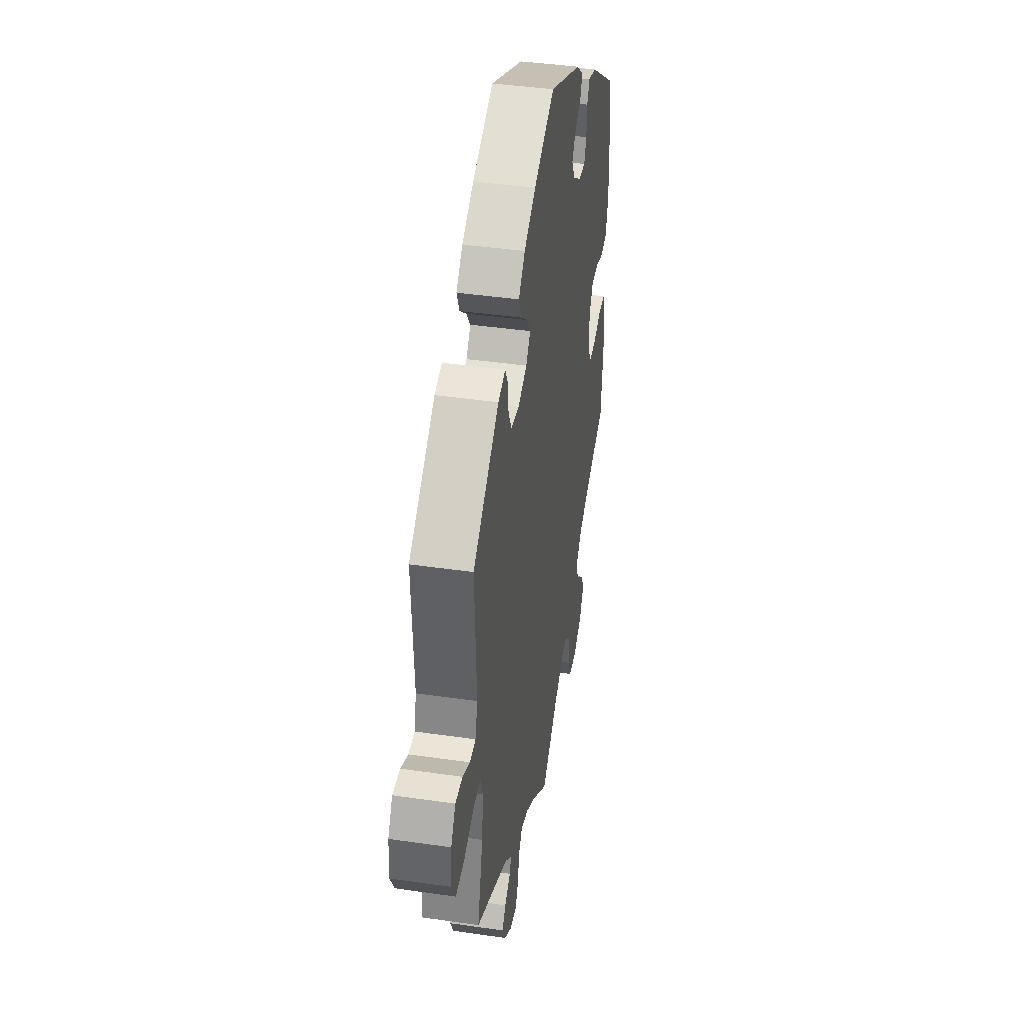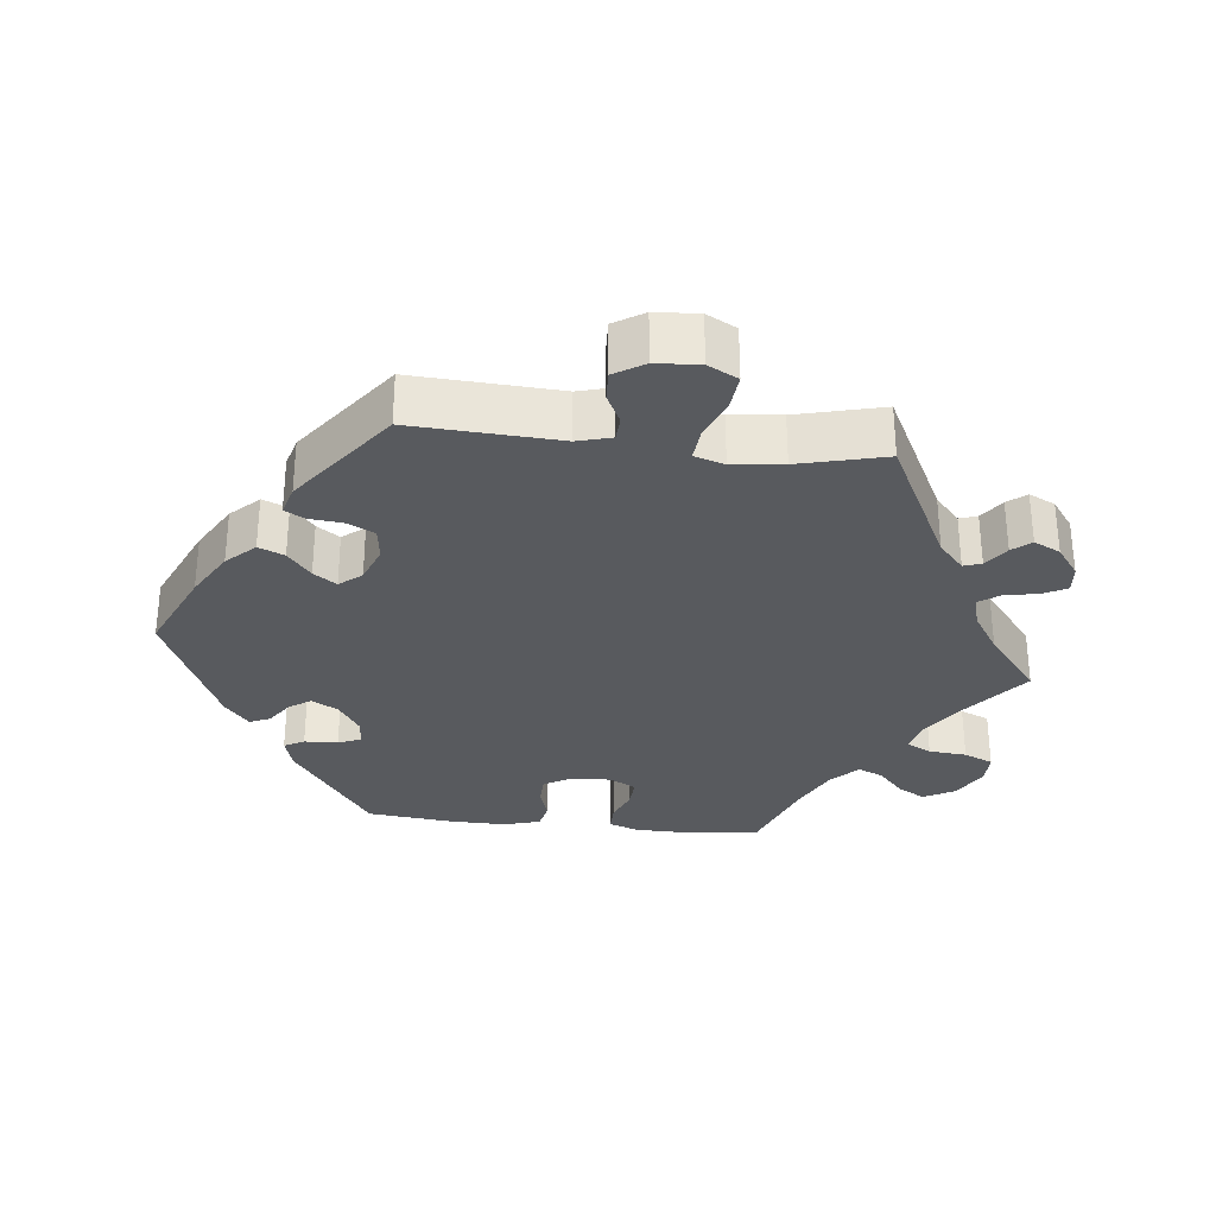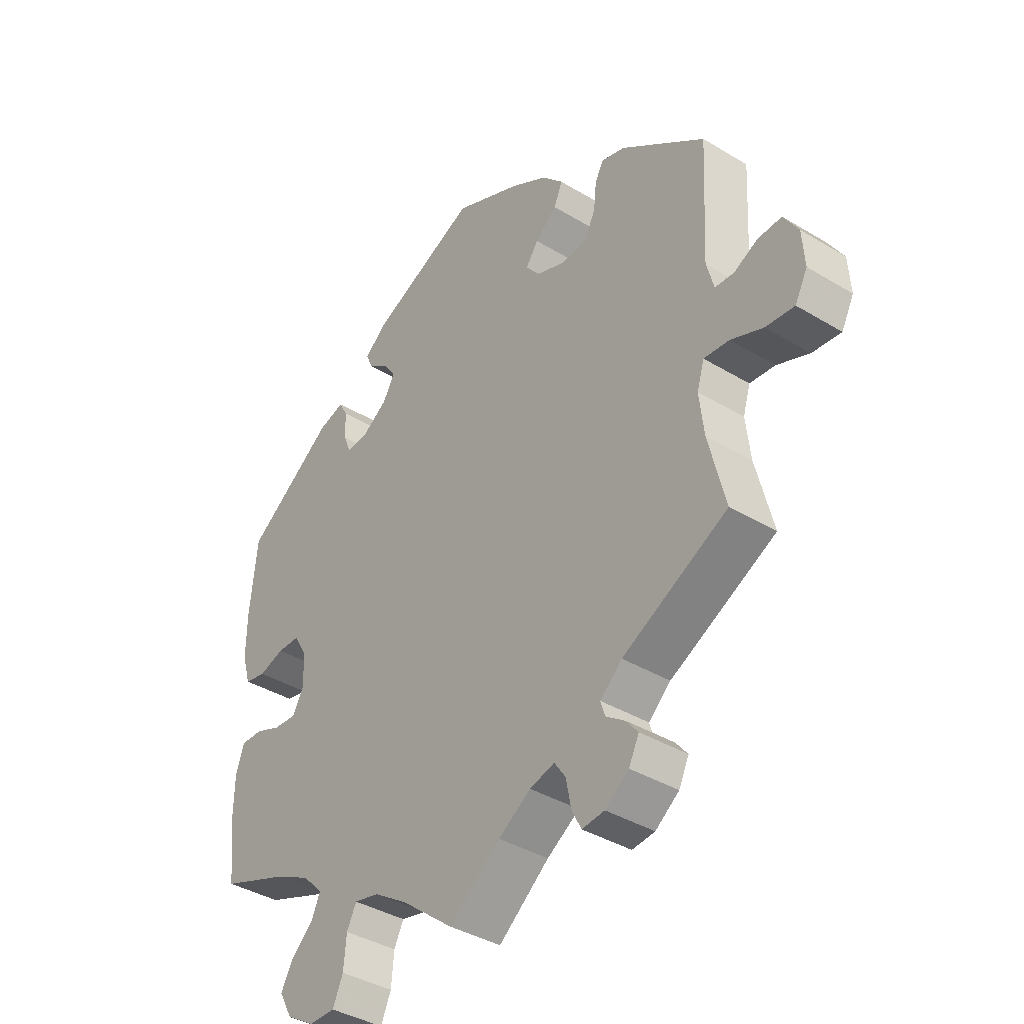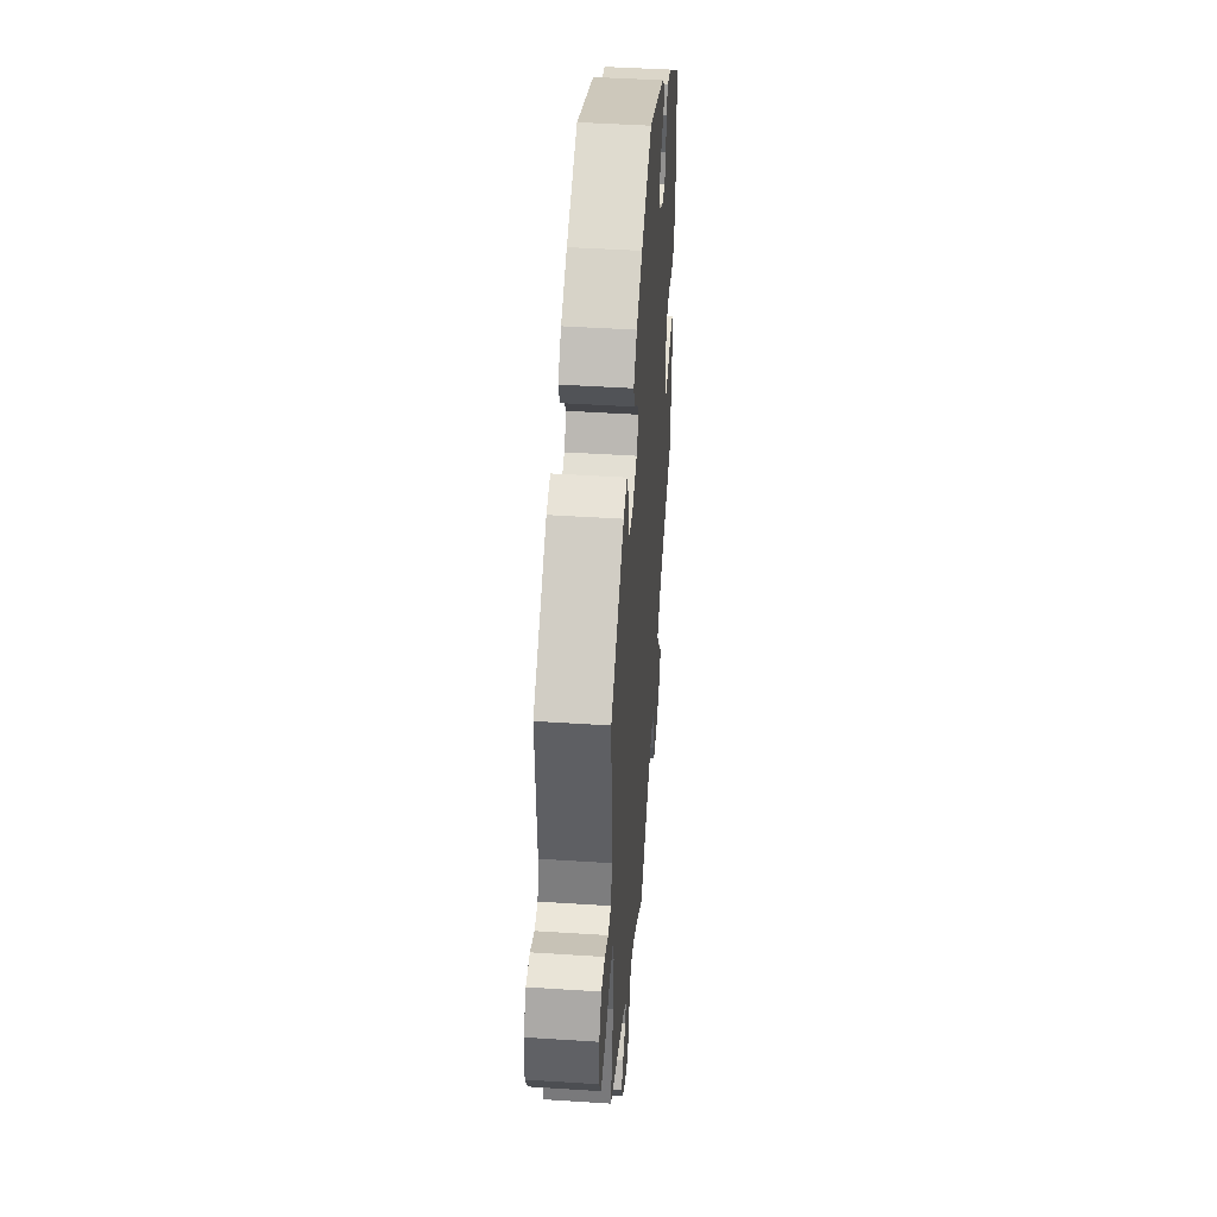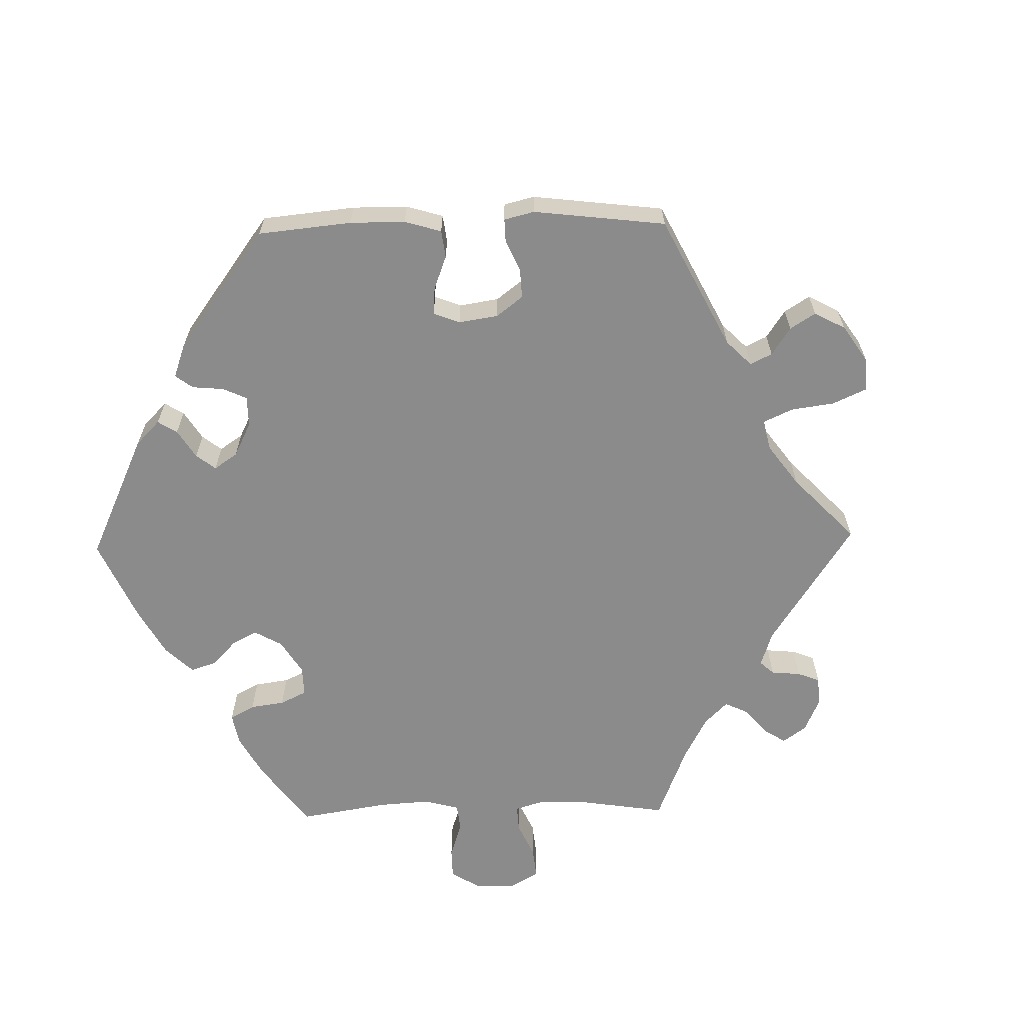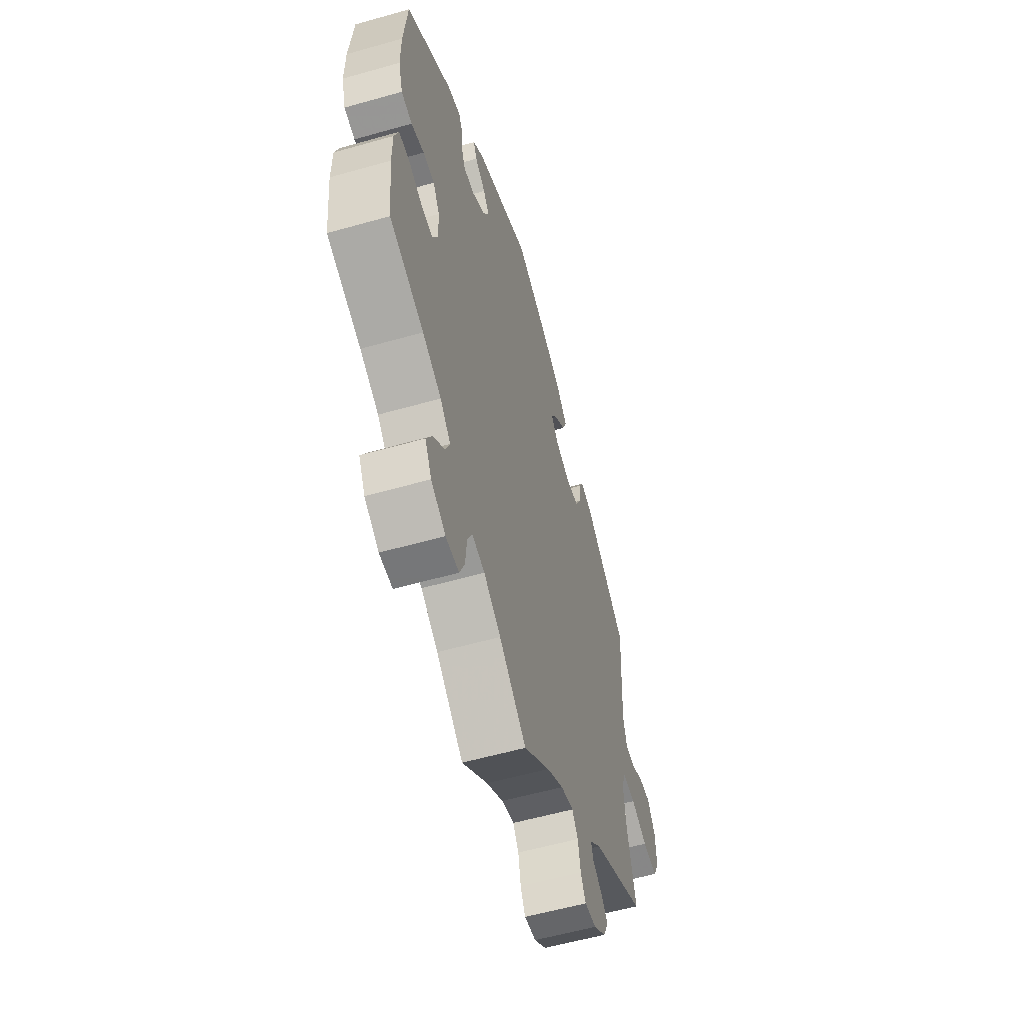
<metadata>
{"format":"obj","ext":"obj","renderer":"f3d","projection":"perspective","resolution":1024,"background":"white","views":[{"elev":41.1,"azim":100.0,"up":"+Z"},{"elev":-30.9,"azim":83.7,"up":"+Y"},{"elev":-38.8,"azim":52.7,"up":"+Z"},{"elev":45.5,"azim":94.3,"up":"+Z"},{"elev":-63.8,"azim":31.3,"up":"+Y"},{"elev":-57.1,"azim":-73.5,"up":"+Z"}]}
</metadata>
<code>
v 0.314 0.07 -0.384
v 0.275 0.07 -0.419
v 0.283 0.07 -0.444
v 0.317 0.07 -0.468
v 0.338 0.07 -0.494
v 0.32 0.07 -0.531
v 0.278 0.07 -0.562
v 0.238 0.07 -0.566
v 0.221 0.07 -0.533
v 0.212 0.07 -0.486
v 0.192 0.07 -0.457
v 0.148 0.07 -0.469
v 0.09 0.07 -0.506
v 0 0.07 -0.578
v -0.094 0.07 -0.503
v -0.153 0.07 -0.465
v -0.197 0.07 -0.455
v -0.214 0.07 -0.489
v -0.219 0.07 -0.542
v -0.237 0.07 -0.583
v -0.283 0.07 -0.583
v -0.333 0.07 -0.553
v -0.356 0.07 -0.511
v -0.335 0.07 -0.473
v -0.295 0.07 -0.437
v -0.28 0.07 -0.402
v -0.316 0.07 -0.366
v -0.381 0.07 -0.334
v -0.5 0.07 -0.289
v -0.512 0.07 -0.177
v -0.511 0.07 -0.111
v -0.496 0.07 -0.068
v -0.457 0.07 -0.069
v -0.412 0.07 -0.087
v -0.371 0.07 -0.09
v -0.351 0.07 -0.053
v -0.353 0.07 0.003
v -0.376 0.07 0.042
v -0.416 0.07 0.043
v -0.461 0.07 0.029
v -0.499 0.07 0.037
v -0.514 0.07 0.088
v -0.513 0.07 0.164
v -0.5 0.07 0.289
v -0.342 0.07 0.401
v -0.296 0.07 0.414
v -0.281 0.07 0.386
v -0.279 0.07 0.339
v -0.266 0.07 0.307
v -0.227 0.07 0.31
v -0.182 0.07 0.34
v -0.161 0.07 0.377
v -0.182 0.07 0.407
v -0.219 0.07 0.433
v -0.231 0.07 0.461
v -0.192 0.07 0.494
v -0.001 0.07 0.578
v 0.119 0.07 0.524
v 0.186 0.07 0.485
v 0.223 0.07 0.446
v 0.208 0.07 0.41
v 0.169 0.07 0.378
v 0.147 0.07 0.346
v 0.172 0.07 0.315
v 0.224 0.07 0.295
v 0.27 0.07 0.301
v 0.289 0.07 0.338
v 0.294 0.07 0.386
v 0.309 0.07 0.414
v 0.351 0.07 0.402
v 0.501 0.07 0.29
v 0.49 0.07 0.085
v 0.503 0.07 0.037
v 0.537 0.07 0.035
v 0.579 0.07 0.056
v 0.621 0.07 0.058
v 0.647 0.07 0.016
v 0.651 0.07 -0.045
v 0.629 0.07 -0.087
v 0.578 0.07 -0.082
v 0.521 0.07 -0.059
v 0.476 0.07 -0.055
v 0.463 0.07 -0.097
v 0.471 0.07 -0.168
v 0.501 0.07 -0.289
v 0.314 0 -0.384
v 0.275 0 -0.419
v 0.283 0 -0.444
v 0.317 0 -0.468
v 0.338 0 -0.494
v 0.32 0 -0.531
v 0.278 0 -0.562
v 0.238 0 -0.566
v 0.221 0 -0.533
v 0.212 0 -0.486
v 0.192 0 -0.457
v 0.148 0 -0.469
v 0.09 0 -0.506
v 0 0 -0.578
v -0.094 0 -0.503
v -0.153 0 -0.465
v -0.197 0 -0.455
v -0.214 0 -0.489
v -0.219 0 -0.542
v -0.237 0 -0.583
v -0.283 0 -0.583
v -0.333 0 -0.553
v -0.356 0 -0.511
v -0.335 0 -0.473
v -0.295 0 -0.437
v -0.28 0 -0.402
v -0.316 0 -0.366
v -0.381 0 -0.334
v -0.5 0 -0.289
v -0.512 0 -0.177
v -0.511 0 -0.111
v -0.496 0 -0.068
v -0.457 0 -0.069
v -0.412 0 -0.087
v -0.371 0 -0.09
v -0.351 0 -0.053
v -0.353 0 0.003
v -0.376 0 0.042
v -0.416 0 0.043
v -0.461 0 0.029
v -0.499 0 0.037
v -0.514 0 0.088
v -0.513 0 0.164
v -0.5 0 0.289
v -0.342 0 0.401
v -0.296 0 0.414
v -0.281 0 0.386
v -0.279 0 0.339
v -0.266 0 0.307
v -0.227 0 0.31
v -0.182 0 0.34
v -0.161 0 0.377
v -0.182 0 0.407
v -0.219 0 0.433
v -0.231 0 0.461
v -0.192 0 0.494
v -0.001 0 0.578
v 0.119 0 0.524
v 0.186 0 0.485
v 0.223 0 0.446
v 0.208 0 0.41
v 0.169 0 0.378
v 0.147 0 0.346
v 0.172 0 0.315
v 0.224 0 0.295
v 0.27 0 0.301
v 0.289 0 0.338
v 0.294 0 0.386
v 0.309 0 0.414
v 0.351 0 0.402
v 0.501 0 0.29
v 0.49 0 0.085
v 0.503 0 0.037
v 0.537 0 0.035
v 0.579 0 0.056
v 0.621 0 0.058
v 0.647 0 0.016
v 0.651 0 -0.045
v 0.629 0 -0.087
v 0.578 0 -0.082
v 0.521 0 -0.059
v 0.476 0 -0.055
v 0.463 0 -0.097
v 0.471 0 -0.168
v 0.501 0 -0.289
f 84 85 1
f 83 84 1 2
f 82 83 2
f 78 79 80 81
f 78 81 82
f 77 78 82
f 74 75 76 77
f 73 74 77 82
f 72 73 82 2
f 70 71 72 2
f 67 68 69 70
f 66 67 70 2
f 59 60 61 62
f 59 62 63
f 58 59 63
f 57 58 63
f 56 57 63
f 53 54 55 56
f 52 53 56 63
f 51 52 63 64
f 45 46 47 48
f 45 48 49
f 44 45 49
f 43 44 49
f 42 43 49 50
f 39 40 41 42
f 38 39 42 50
f 31 32 33 34
f 31 34 35
f 28 29 30 31
f 27 28 31 35
f 26 27 35 36
f 22 23 24 25
f 22 25 26
f 21 22 26
f 18 19 20 21
f 17 18 21 26
f 16 17 26 36
f 13 14 15
f 12 13 15 16
f 11 12 16 36
f 7 8 9 10
f 7 10 11
f 6 7 11
f 3 4 5 6
f 3 6 11 36
f 65 66 2
f 64 65 2
f 51 64 2
f 37 38 50 51
f 36 37 51
f 2 3 36 51
f 86 170 169
f 87 86 169 168
f 87 168 167
f 166 165 164 163
f 167 166 163
f 167 163 162
f 162 161 160 159
f 167 162 159 158
f 87 167 158 157
f 87 157 156 155
f 155 154 153 152
f 87 155 152 151
f 147 146 145 144
f 148 147 144
f 148 144 143
f 148 143 142
f 148 142 141
f 141 140 139 138
f 148 141 138 137
f 149 148 137 136
f 133 132 131 130
f 134 133 130
f 134 130 129
f 134 129 128
f 135 134 128 127
f 127 126 125 124
f 135 127 124 123
f 119 118 117 116
f 120 119 116
f 116 115 114 113
f 120 116 113 112
f 121 120 112 111
f 110 109 108 107
f 111 110 107
f 111 107 106
f 106 105 104 103
f 111 106 103 102
f 121 111 102 101
f 100 99 98
f 101 100 98 97
f 121 101 97 96
f 95 94 93 92
f 96 95 92
f 96 92 91
f 91 90 89 88
f 121 96 91 88
f 87 151 150
f 87 150 149
f 87 149 136
f 136 135 123 122
f 136 122 121
f 136 121 88 87
f 1 86 87 2
f 2 87 88 3
f 3 88 89 4
f 4 89 90 5
f 5 90 91 6
f 6 91 92 7
f 7 92 93 8
f 8 93 94 9
f 9 94 95 10
f 10 95 96 11
f 11 96 97 12
f 12 97 98 13
f 13 98 99 14
f 14 99 100 15
f 15 100 101 16
f 16 101 102 17
f 17 102 103 18
f 18 103 104 19
f 19 104 105 20
f 20 105 106 21
f 21 106 107 22
f 22 107 108 23
f 23 108 109 24
f 24 109 110 25
f 25 110 111 26
f 26 111 112 27
f 27 112 113 28
f 28 113 114 29
f 29 114 115 30
f 30 115 116 31
f 31 116 117 32
f 32 117 118 33
f 33 118 119 34
f 34 119 120 35
f 35 120 121 36
f 36 121 122 37
f 37 122 123 38
f 38 123 124 39
f 39 124 125 40
f 40 125 126 41
f 41 126 127 42
f 42 127 128 43
f 43 128 129 44
f 44 129 130 45
f 45 130 131 46
f 46 131 132 47
f 47 132 133 48
f 48 133 134 49
f 49 134 135 50
f 50 135 136 51
f 51 136 137 52
f 52 137 138 53
f 53 138 139 54
f 54 139 140 55
f 55 140 141 56
f 56 141 142 57
f 57 142 143 58
f 58 143 144 59
f 59 144 145 60
f 60 145 146 61
f 61 146 147 62
f 62 147 148 63
f 63 148 149 64
f 64 149 150 65
f 65 150 151 66
f 66 151 152 67
f 67 152 153 68
f 68 153 154 69
f 69 154 155 70
f 70 155 156 71
f 71 156 157 72
f 72 157 158 73
f 73 158 159 74
f 74 159 160 75
f 75 160 161 76
f 76 161 162 77
f 77 162 163 78
f 78 163 164 79
f 79 164 165 80
f 80 165 166 81
f 81 166 167 82
f 82 167 168 83
f 83 168 169 84
f 84 169 170 85
f 85 170 86 1

</code>
